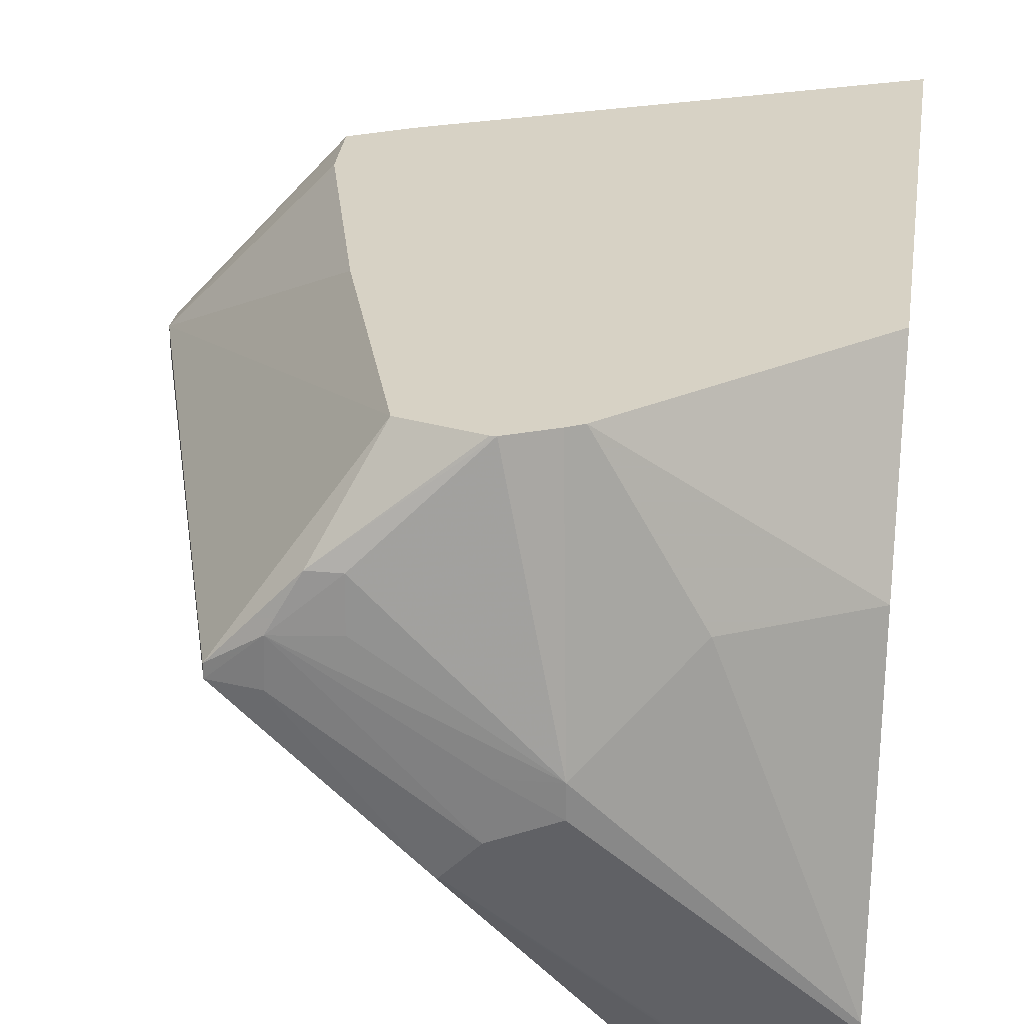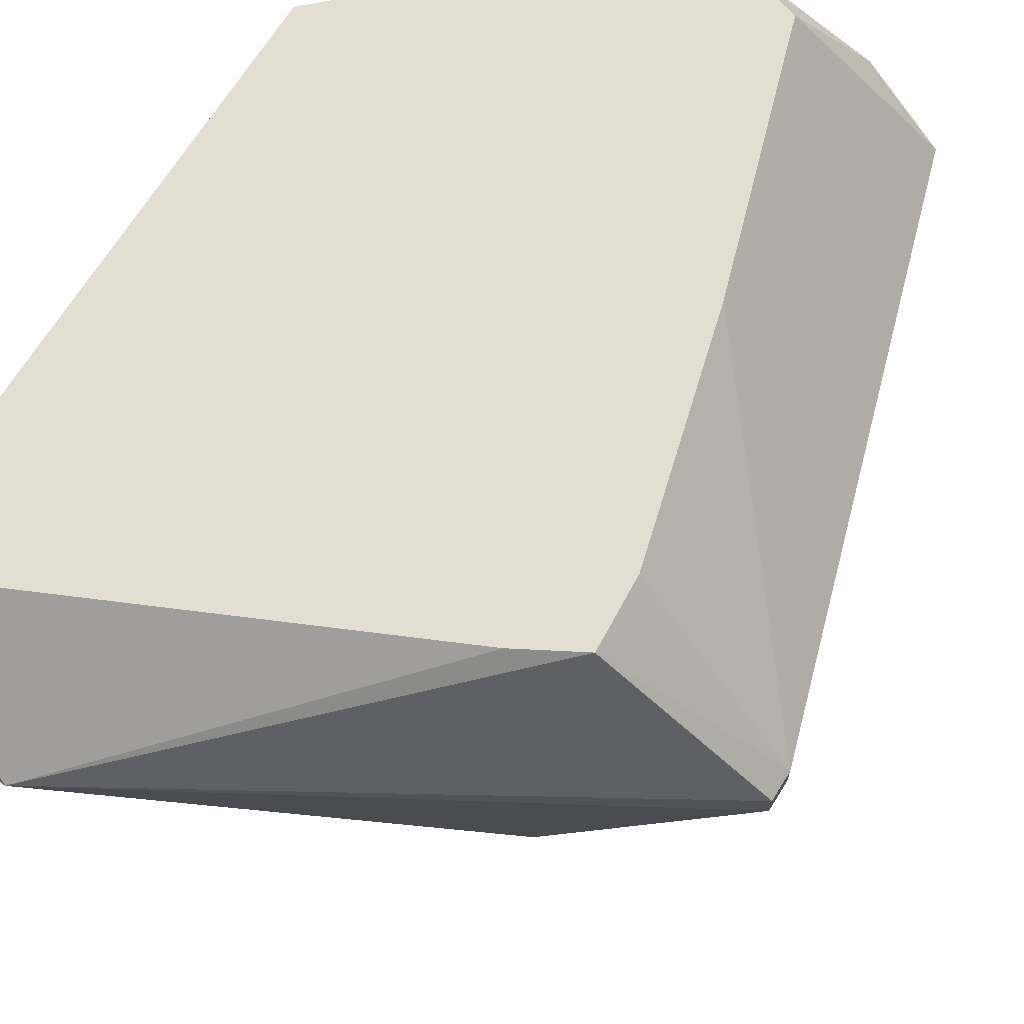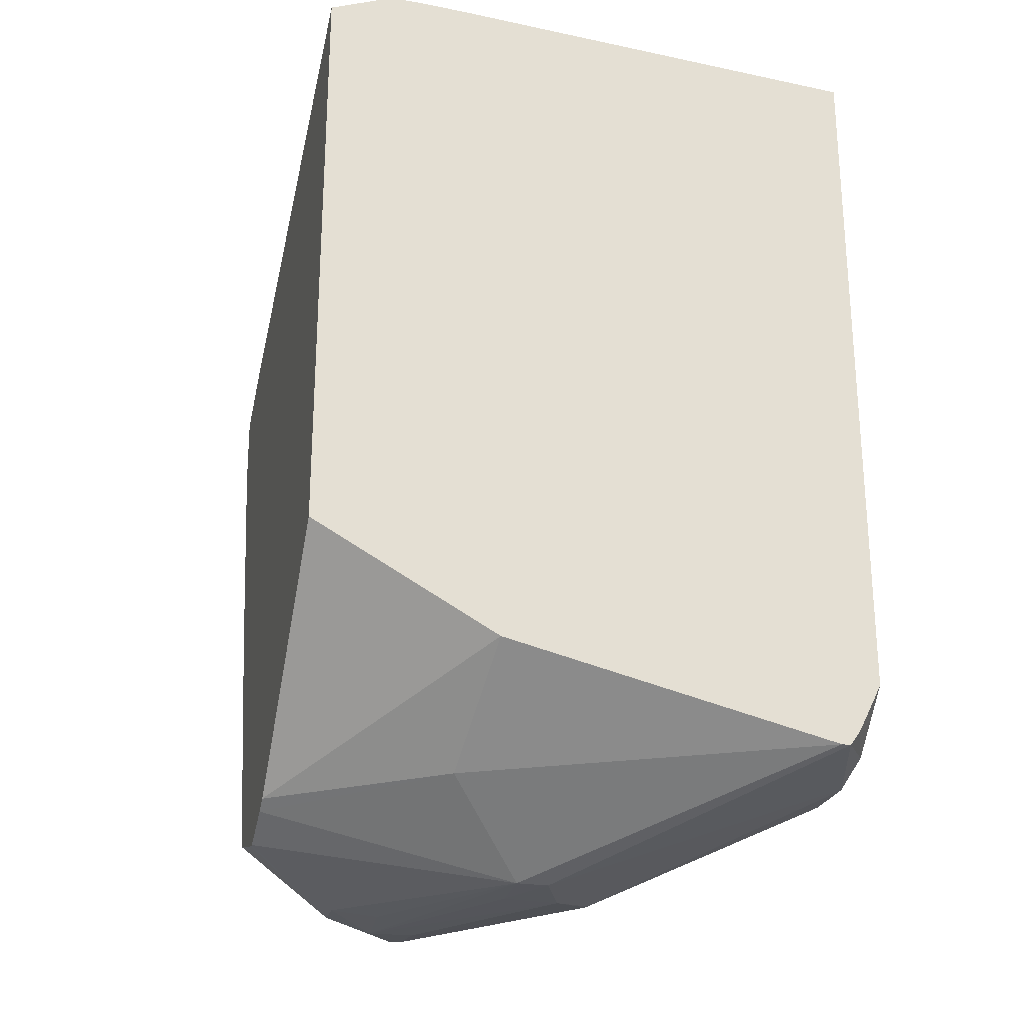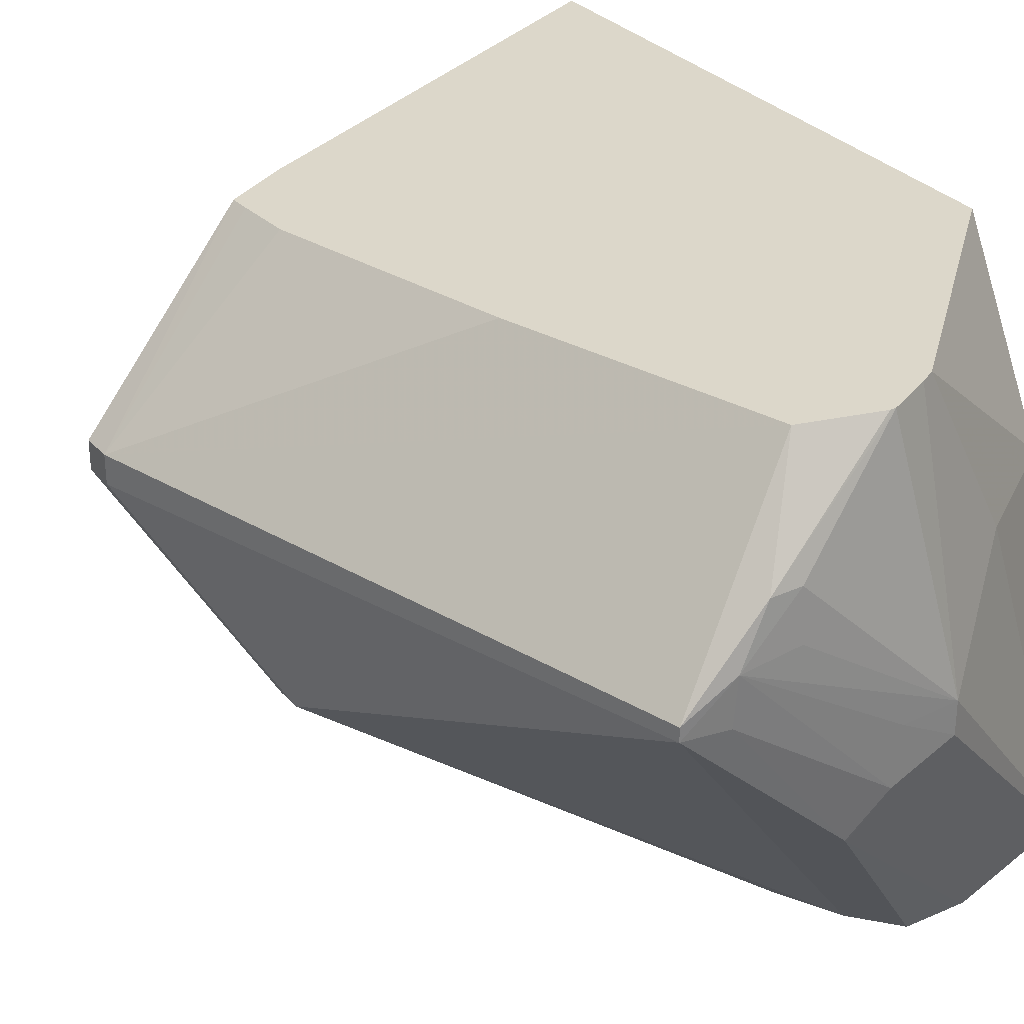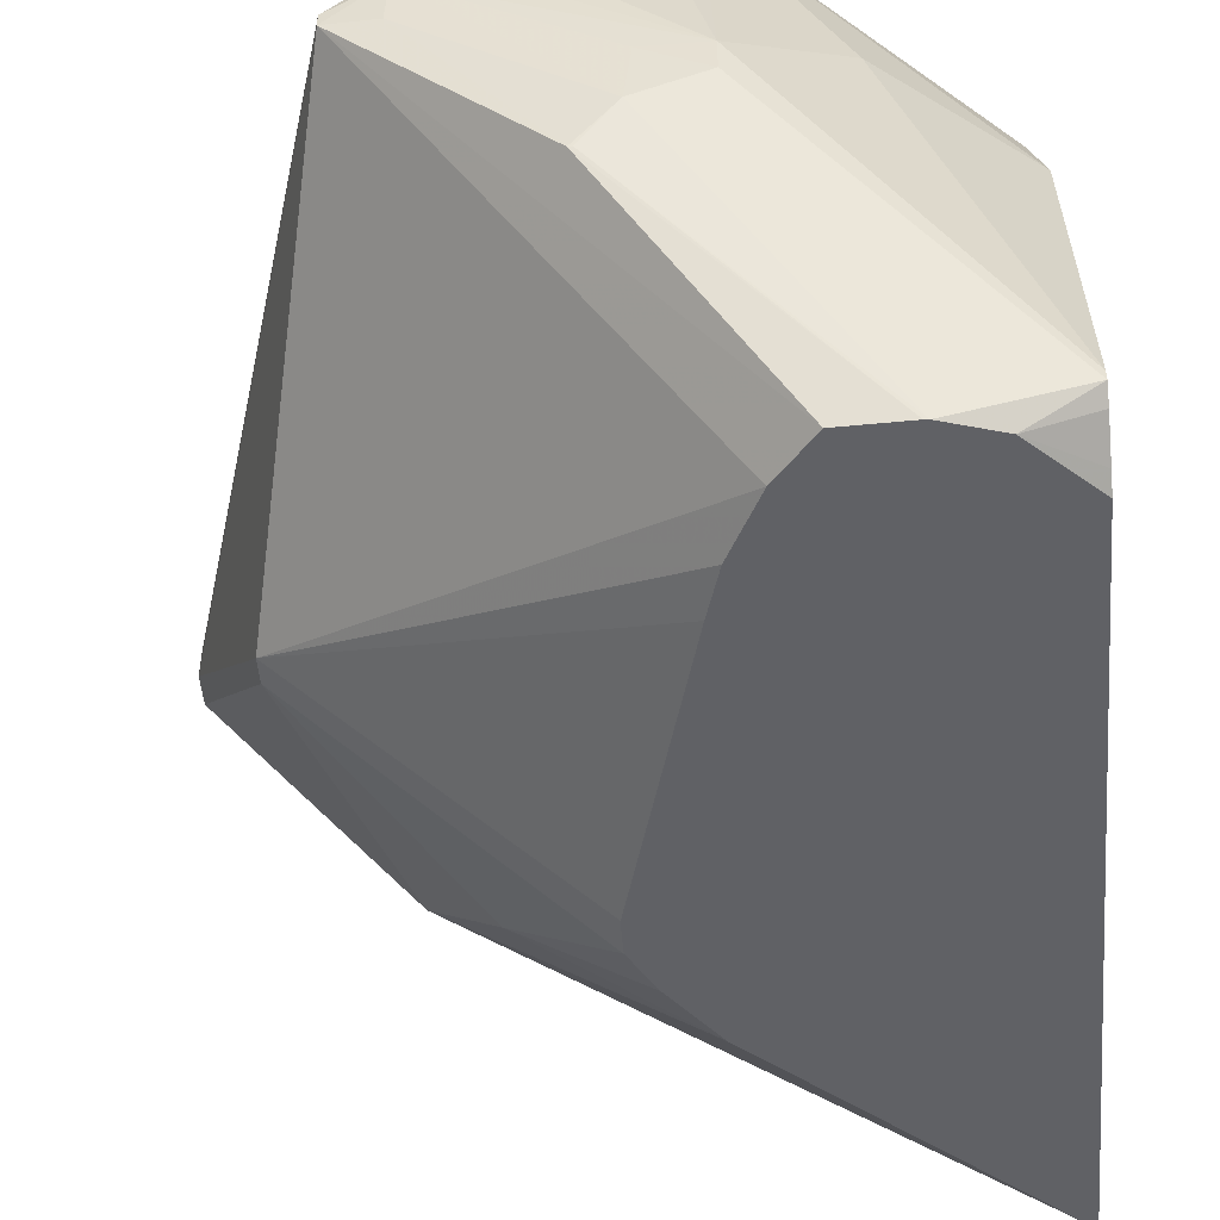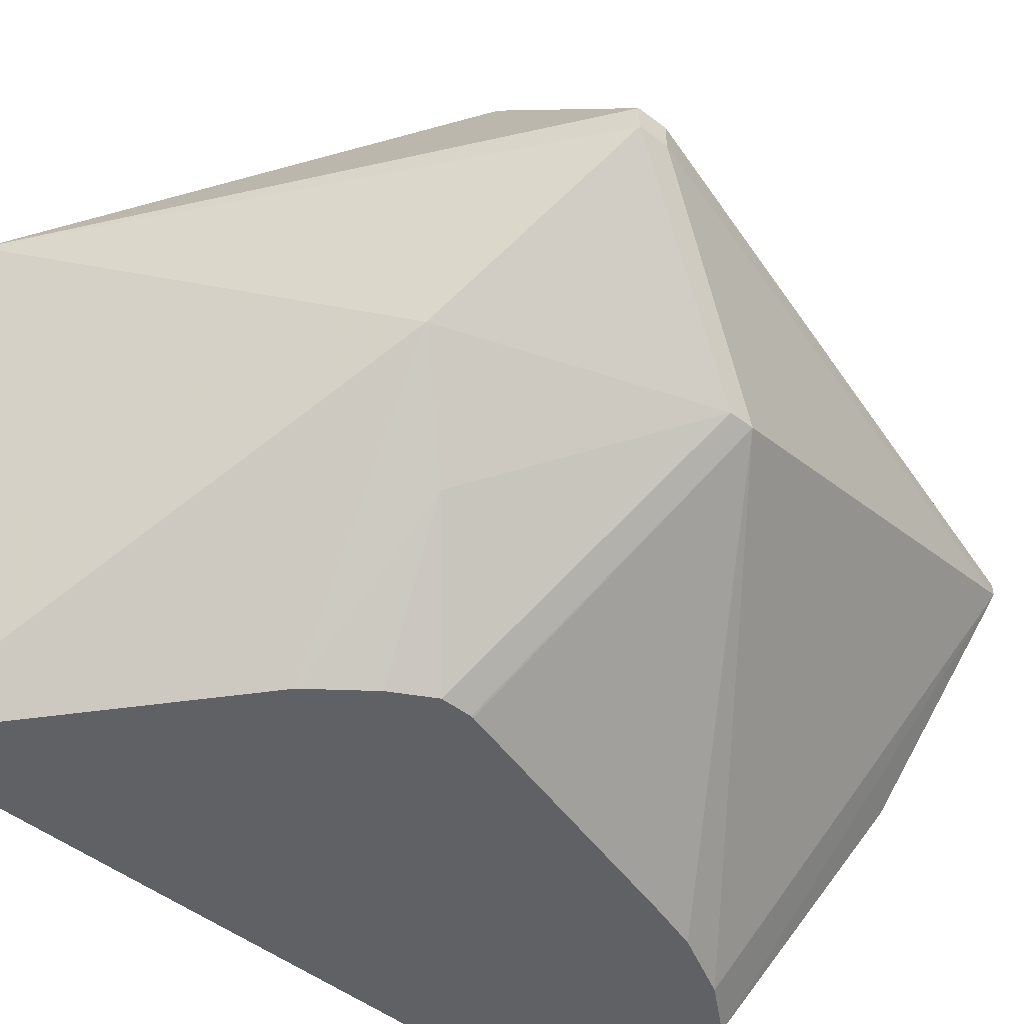
<metadata>
{"format":"obj","ext":"obj","renderer":"f3d","projection":"perspective","resolution":1024,"background":"white","views":[{"elev":27.3,"azim":8.5,"up":"+Z"},{"elev":67.9,"azim":-148.3,"up":"+Z"},{"elev":-25.7,"azim":75.5,"up":"+Y"},{"elev":30.6,"azim":-33.4,"up":"+Z"},{"elev":-49.1,"azim":4.8,"up":"+Z"},{"elev":-50.2,"azim":-129.9,"up":"+Z"}]}
</metadata>
<code>
v -28.47 -1.452 -6.237
v -28.47 -1.452 -6.041
v -28.47 -1.245 -6.237
v -27.89 -2.562 -7.383
v -27.26 -5.413 -6.202
v -27.32 -1.66 -4.843
v -27.34 -1.606 -4.843
v -27.36 -1.235 -4.843
v -27.36 -1.101 -4.843
v -28.47 -1.245 -6.041
v -27.26 -5.413 -6.111
v -26.34 -5.039 -4.843
v -26.91 -3.238 -4.843
v -27.89 -2.392 -7.383
v -24.92 0.9997 -5.589
v -27.26 -0.684 -7.356
v -25.61 -3.815 -8.75
v -25.52 -4.128 -8.75
v -25.3 -4.542 -8.75
v -26.13 -1.95 -8.75
v -26.13 -1.969 -8.75
v -25.05 -4.833 -8.75
v -26.08 -5.379 -7.328
v -26.95 -5.438 -6.228
v -26.93 -5.45 -5.901
v -26.95 -0.8709 -4.843
v -24.92 0.9997 -5.585
v -26.72 -5.409 -5.539
v -25.83 -5.188 -4.843
v -26.79 -1.183 -7.995
v -26.13 -1.741 -8.75
v -24.91 0.9997 -5.589
v -23.85 0.5098 -8.75
v -23.88 0.5054 -8.75
v -25.68 -1.077 -8.75
v -24.64 -4.843 -8.75
v -26.06 -5.379 -7.328
v -25.83 -5.435 -7.044
v -25.79 -5.442 -6.644
v -25.4 -5.438 -6.634
v -26.51 -5.435 -5.876
v -26.51 -5.409 -5.539
v -23.85 0.537 -4.843
v -24.91 0.9997 -5.585
v -25.79 -5.188 -4.843
v -25.98 -1.462 -8.75
v -23.85 0.7131 -5.488
v -23.85 0.6948 -5.855
v -23.85 -4.354 -8.75
v -24.61 -4.841 -8.75
v -25.4 -5.438 -6.859
v -23.85 -4.801 -8.446
v -24.73 -4.916 -6.027
v -25.48 -5.044 -4.843
v -23.85 0.7118 -5.279
v -23.85 -3.568 -4.843
v -23.85 -4.471 -8.693
v -24.25 -4.733 -8.75
v -23.85 -4.801 -8.507
v -23.85 -4.27 -6.125
v -25.38 -4.985 -4.843
v -23.85 -4.702 -8.578
f 1 2 10
f 1 10 3
f 1 3 14
f 1 14 4
f 1 4 5
f 1 5 11
f 1 11 2
f 2 6 7
f 2 7 8
f 2 8 9
f 2 9 10
f 2 11 12
f 2 12 13
f 2 13 6
f 3 10 27
f 3 27 15
f 3 15 16
f 3 16 14
f 4 17 18
f 4 18 19
f 4 19 5
f 4 14 31
f 4 31 20
f 4 20 21
f 4 21 17
f 5 19 22
f 5 22 23
f 5 23 24
f 5 24 25
f 5 25 11
f 6 13 12
f 6 12 29
f 6 29 45
f 6 45 54
f 6 54 61
f 6 61 56
f 6 56 43
f 6 43 26
f 6 26 9
f 6 9 8
f 6 8 7
f 9 26 27
f 9 27 10
f 11 25 28
f 11 28 12
f 12 28 29
f 14 16 30
f 14 30 31
f 15 27 44
f 15 44 32
f 15 32 33
f 15 33 34
f 15 34 16
f 16 34 35
f 16 35 30
f 17 21 20
f 17 20 31
f 17 31 46
f 17 46 35
f 17 35 34
f 17 34 33
f 17 33 49
f 17 49 58
f 17 58 50
f 17 50 36
f 17 36 22
f 17 22 19
f 17 19 18
f 22 36 23
f 23 37 38
f 23 38 24
f 23 36 37
f 24 38 25
f 25 38 39
f 25 39 40
f 25 40 41
f 25 41 42
f 25 42 28
f 26 43 27
f 27 43 44
f 28 42 45
f 28 45 29
f 30 35 46
f 30 46 31
f 32 44 47
f 32 47 48
f 32 48 33
f 33 48 47
f 33 47 55
f 33 55 43
f 33 43 56
f 33 56 60
f 33 60 52
f 33 52 59
f 33 59 62
f 33 62 57
f 33 57 49
f 36 50 37
f 37 50 38
f 38 51 39
f 38 50 51
f 39 51 40
f 40 45 42
f 40 42 41
f 40 51 59
f 40 59 52
f 40 52 53
f 40 53 54
f 40 54 45
f 43 55 44
f 44 55 47
f 49 57 58
f 50 59 51
f 50 58 59
f 52 60 53
f 53 61 54
f 53 60 61
f 56 61 60
f 57 62 58
f 58 62 59

</code>
